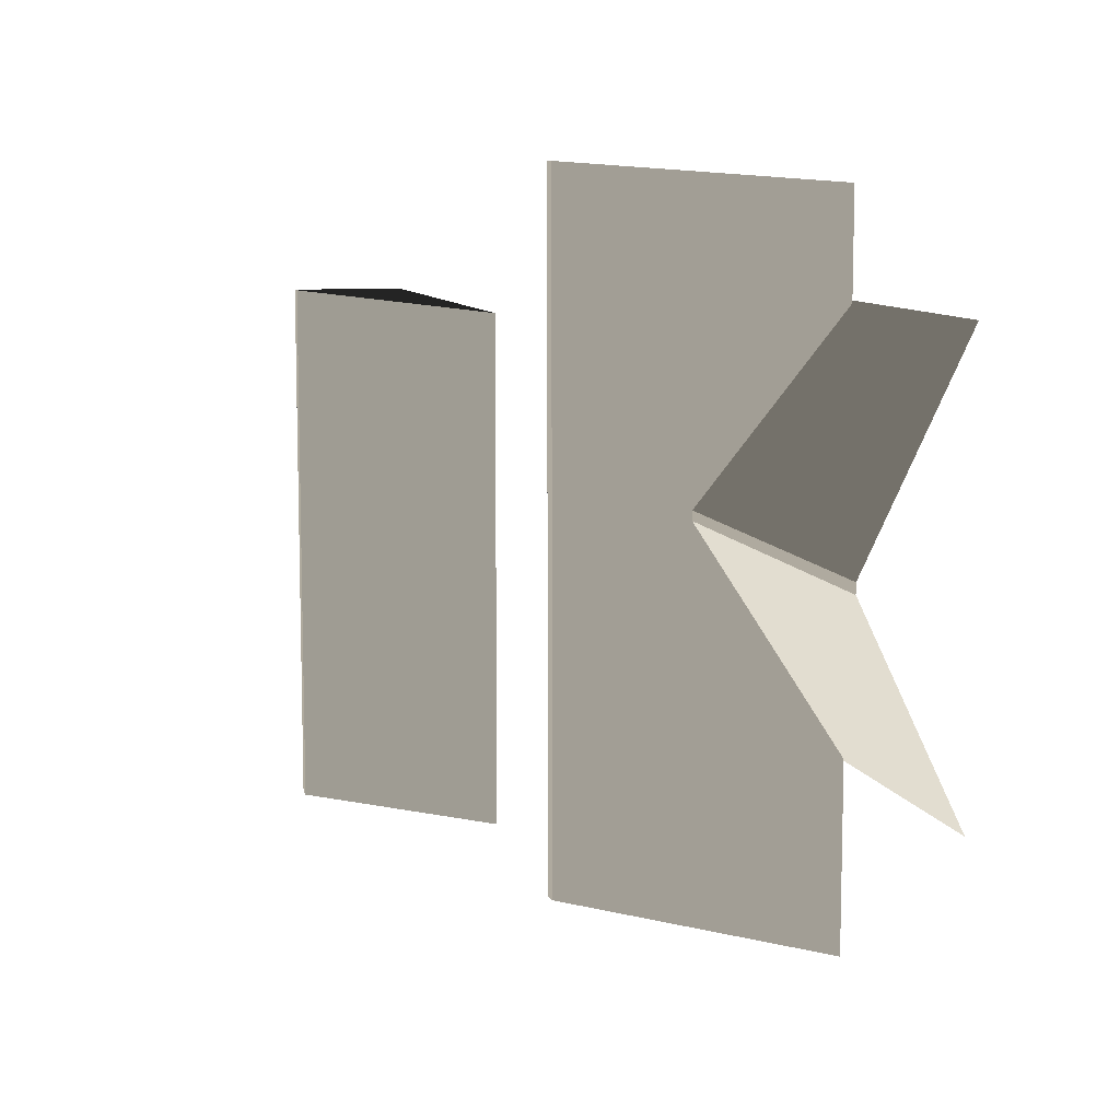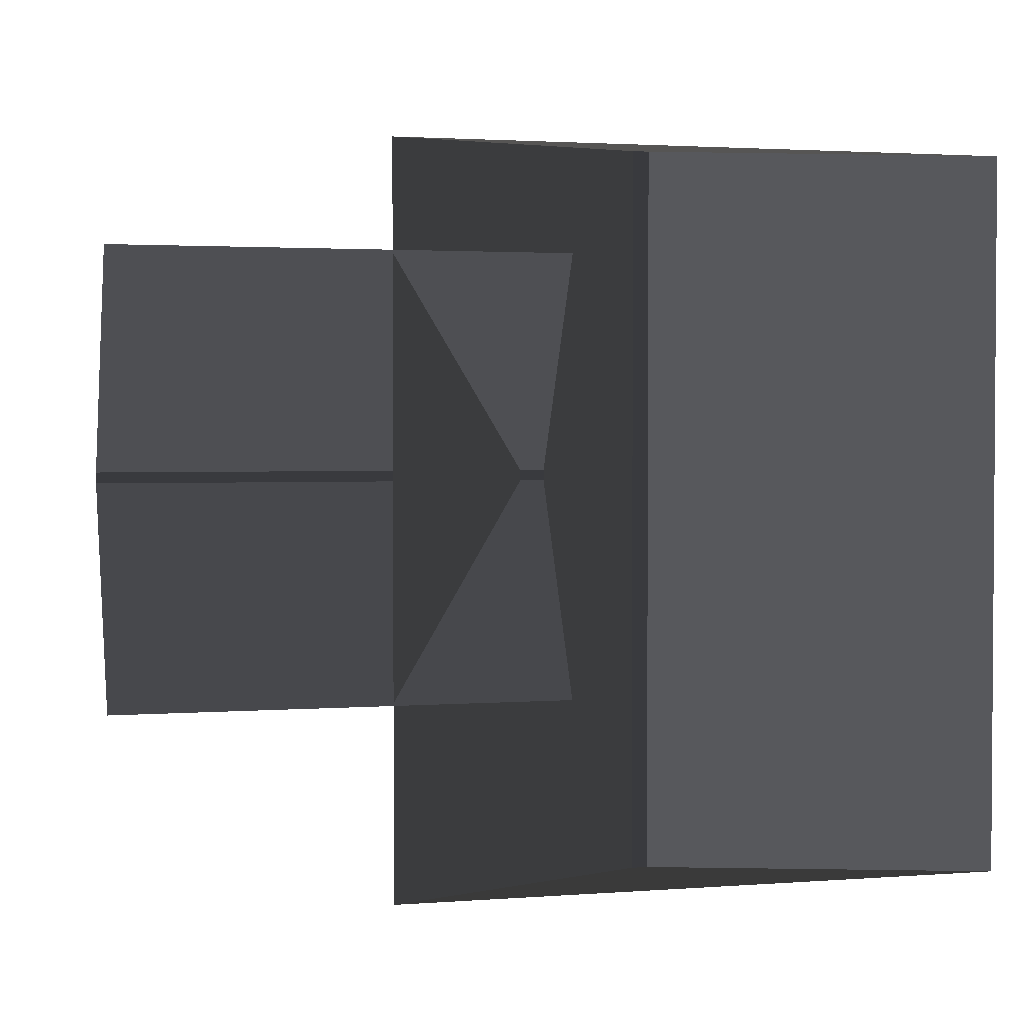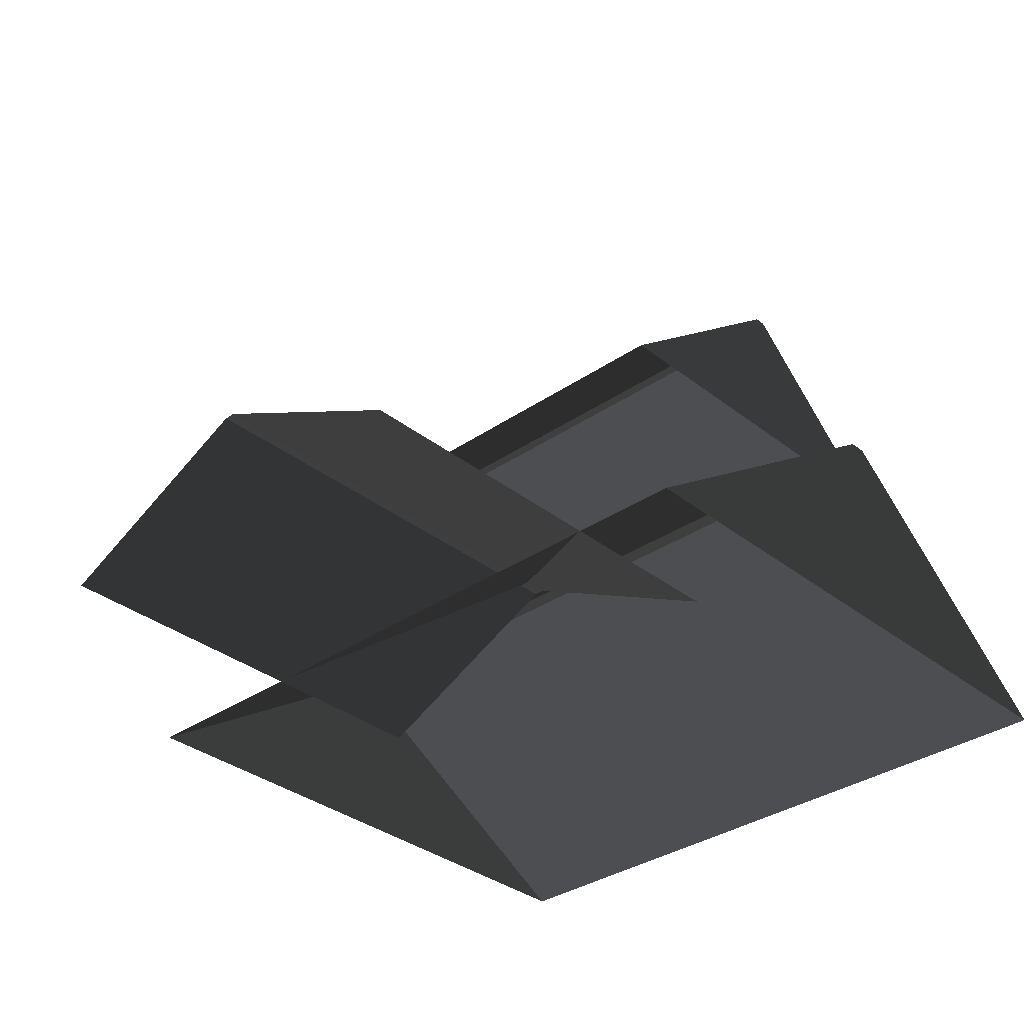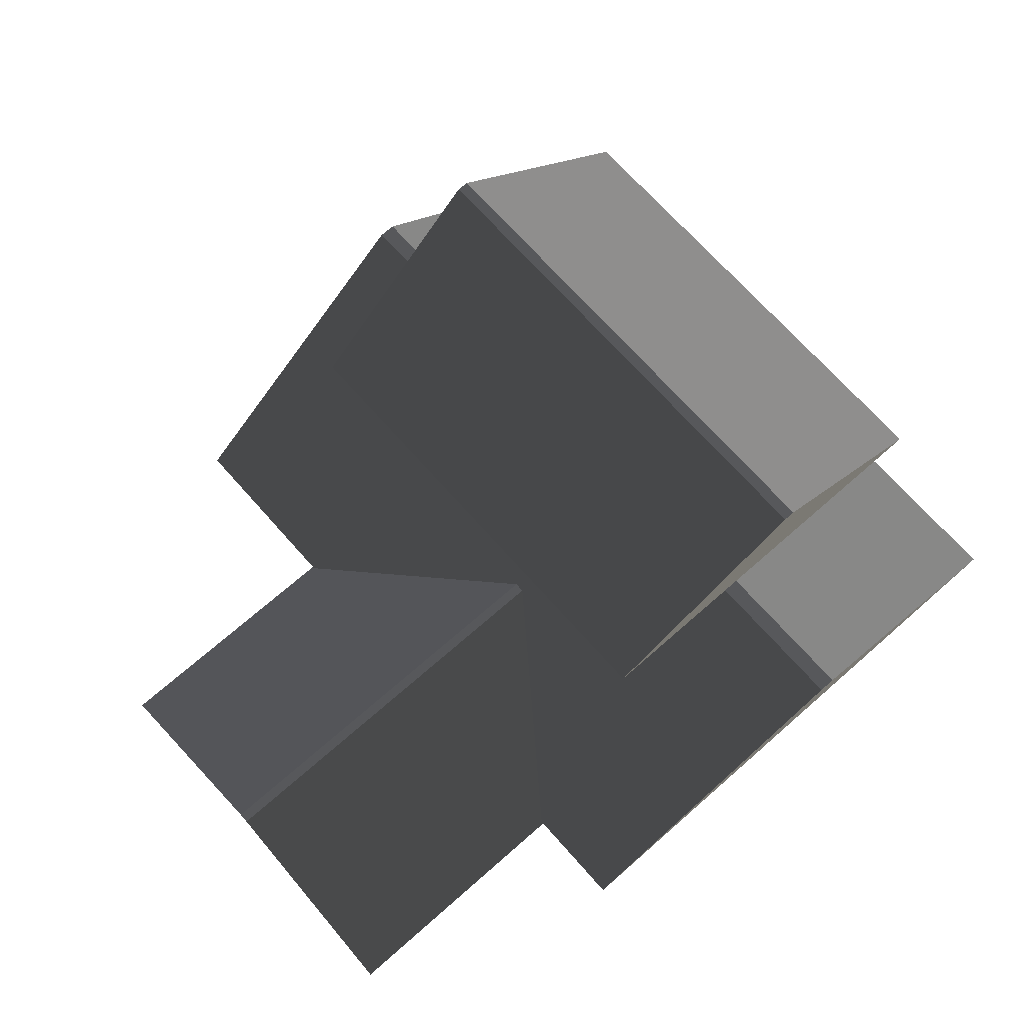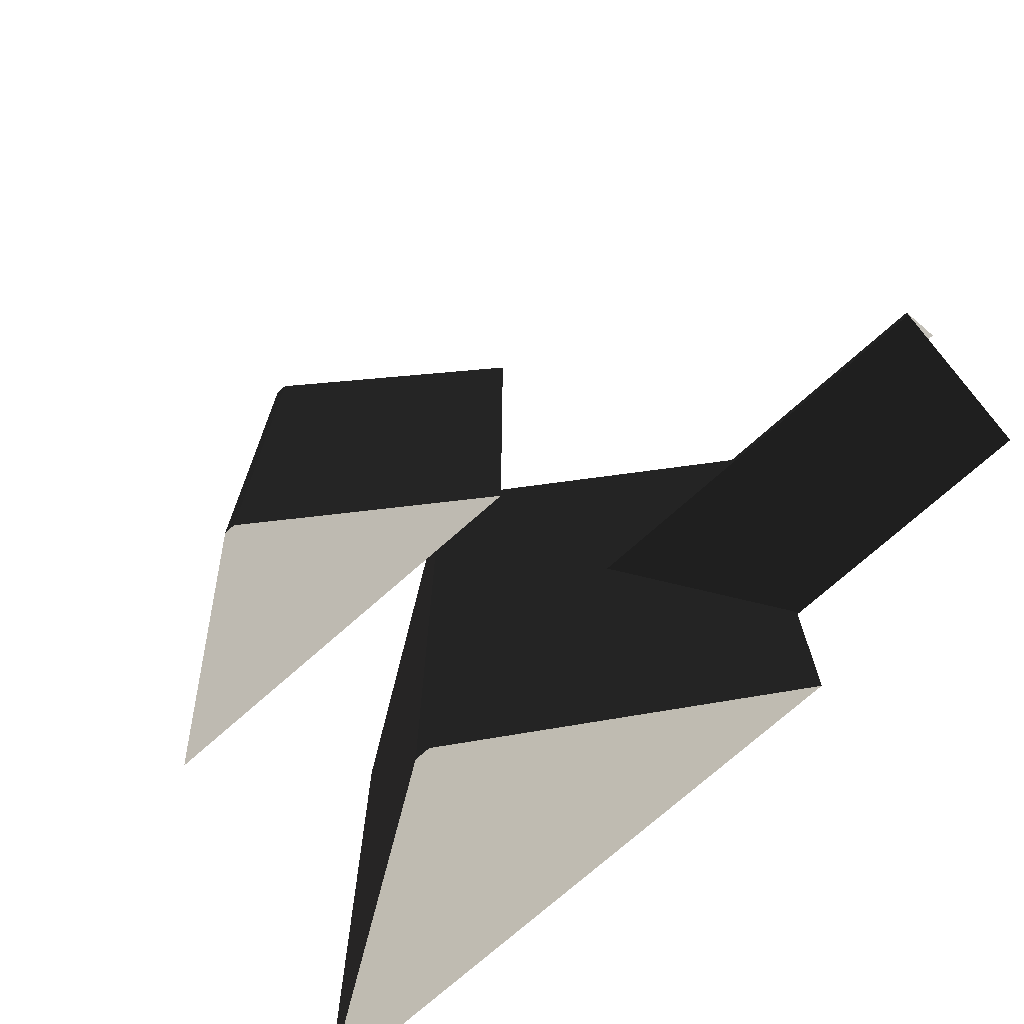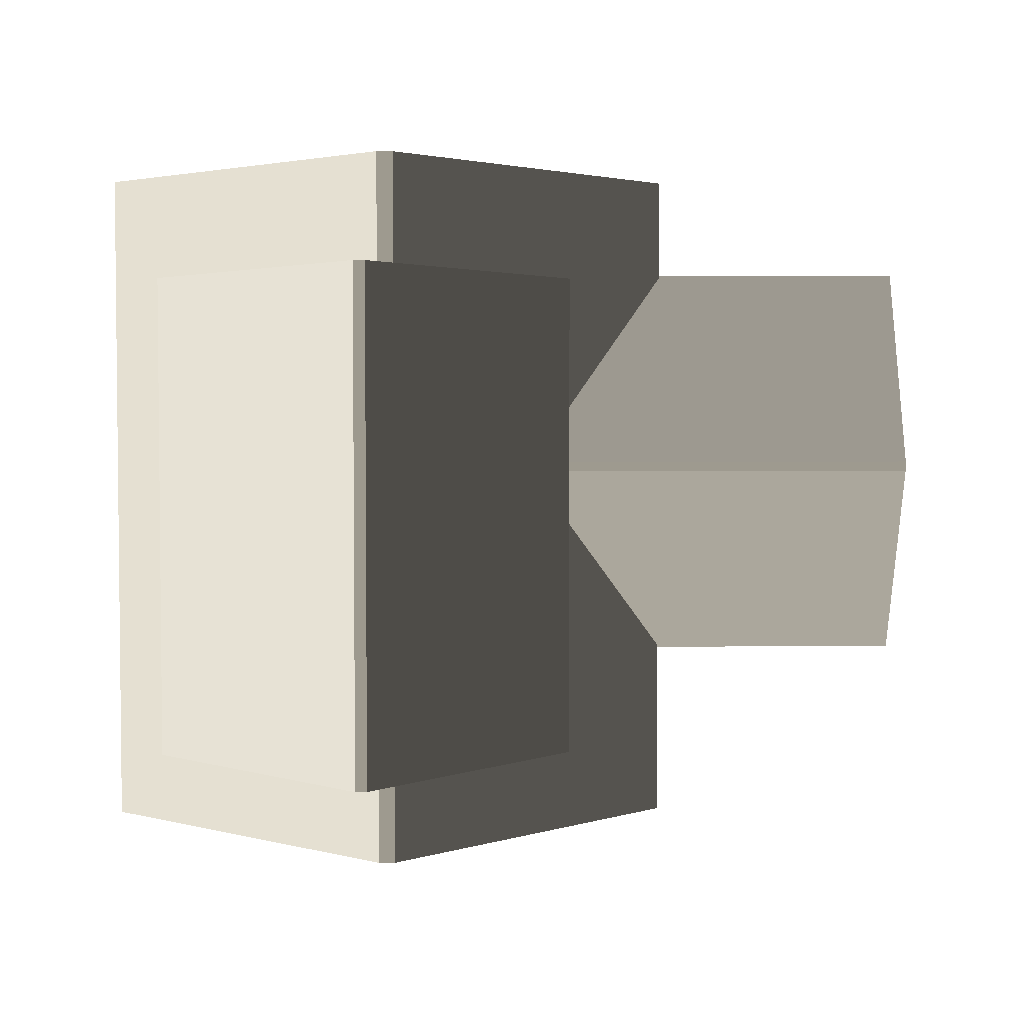
<metadata>
{"format":"obj","ext":"obj","renderer":"f3d","projection":"perspective","resolution":1024,"background":"white","views":[{"elev":9.4,"azim":74.6,"up":"+Y"},{"elev":2.3,"azim":164.9,"up":"+Y"},{"elev":-33.9,"azim":133.1,"up":"+Z"},{"elev":69.4,"azim":138.6,"up":"+Z"},{"elev":-72.0,"azim":42.1,"up":"+Y"},{"elev":3.8,"azim":-2.0,"up":"+Y"}]}
</metadata>
<code>
v 0.02681 -4.091 1.032
v -2.955 -4.269 3.008
v -2.955 3.236 3.009
v 0.02683 3.058 1.032
v -2.955 -4.269 3.008
v -3.124 -4.269 3.008
v -3.124 3.236 3.009
v -2.955 3.236 3.009
v -6.106 3.058 1.032
v -3.124 3.236 3.009
v -3.124 -4.269 3.008
v -6.106 -4.091 1.032
v -6.106 -4.091 1.032
v -3.124 -4.269 3.008
v -2.955 -4.269 3.008
v 0.02681 -4.091 1.032
v 0.02683 3.058 1.032
v -2.955 3.236 3.009
v -3.124 3.236 3.009
v -6.106 3.058 1.032
v 2.668 2.016 1.02
v 2.668 -0.05091 2.024
v -1.708 -0.05089 2.024
v -1.708 2.016 1.02
v 2.668 -0.05091 2.024
v 2.668 -0.1542 2.024
v -1.708 -0.1542 2.024
v -1.708 -0.05089 2.024
v -1.708 -2.221 1.02
v -1.708 -0.1542 2.024
v 2.668 -0.1542 2.024
v 2.668 -2.221 1.02
v -1.168 -2.914 4.03
v -3.176 -3.033 5.507
v -3.176 2 5.507
v -1.168 1.881 4.03
v -3.176 -3.033 5.507
v -3.29 -3.033 5.508
v -3.29 2 5.508
v -3.176 2 5.507
v -5.282 1.881 4.055
v -3.29 2 5.508
v -3.29 -3.033 5.508
v -5.282 -2.914 4.055
v -5.282 -2.914 4.055
v -3.29 -3.033 5.508
v -3.176 -3.033 5.507
v -1.168 -2.914 4.03
v -1.168 1.881 4.03
v -3.176 2 5.507
v -3.29 2 5.508
v -5.282 1.881 4.055
g Building_small_t1.137_37587_437
f 1 3 2
f 1 4 3
f 5 7 6
f 5 8 7
f 9 11 10
f 9 12 11
f 13 15 14
f 13 16 15
f 17 19 18
f 17 20 19
f 21 23 22
f 21 24 23
f 25 27 26
f 25 28 27
f 29 31 30
f 29 32 31
f 33 35 34
f 33 36 35
f 37 39 38
f 37 40 39
f 41 43 42
f 41 44 43
f 45 47 46
f 45 48 47
f 49 51 50
f 49 52 51

</code>
